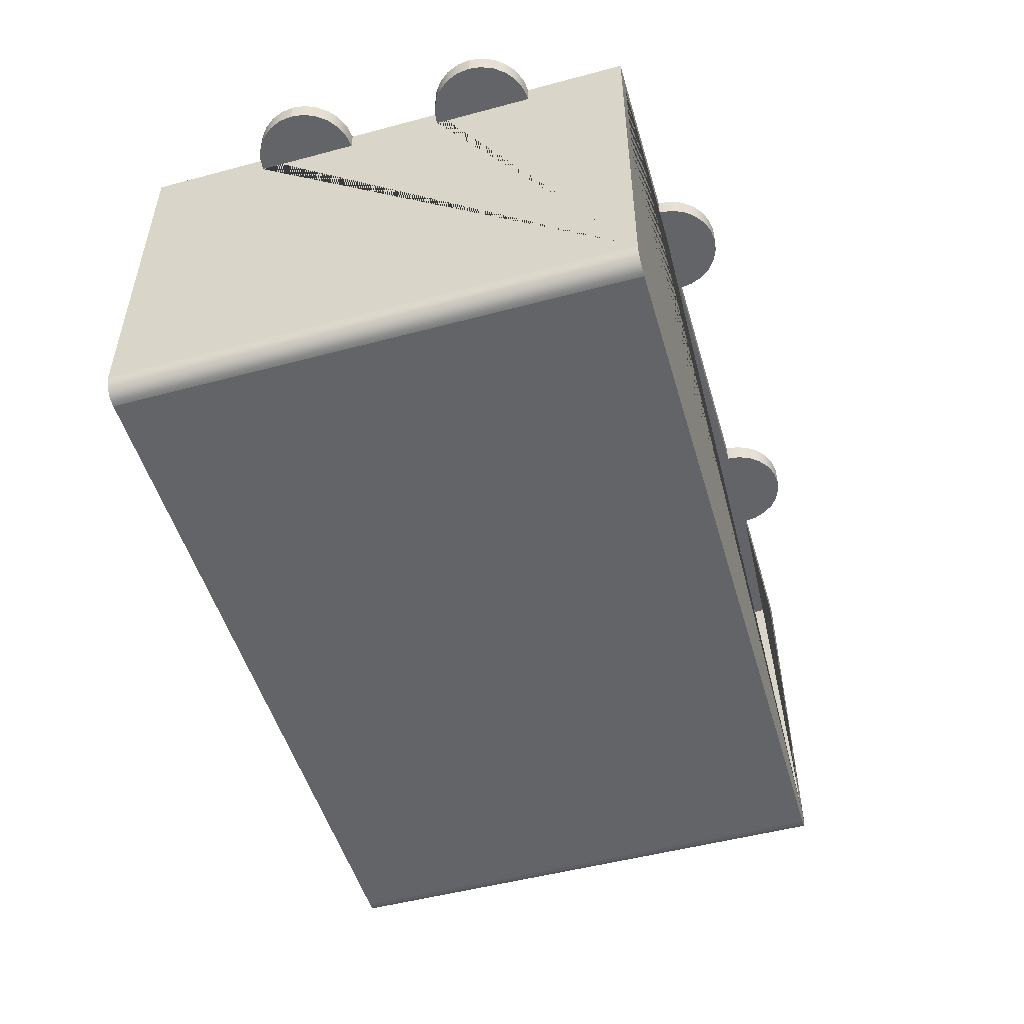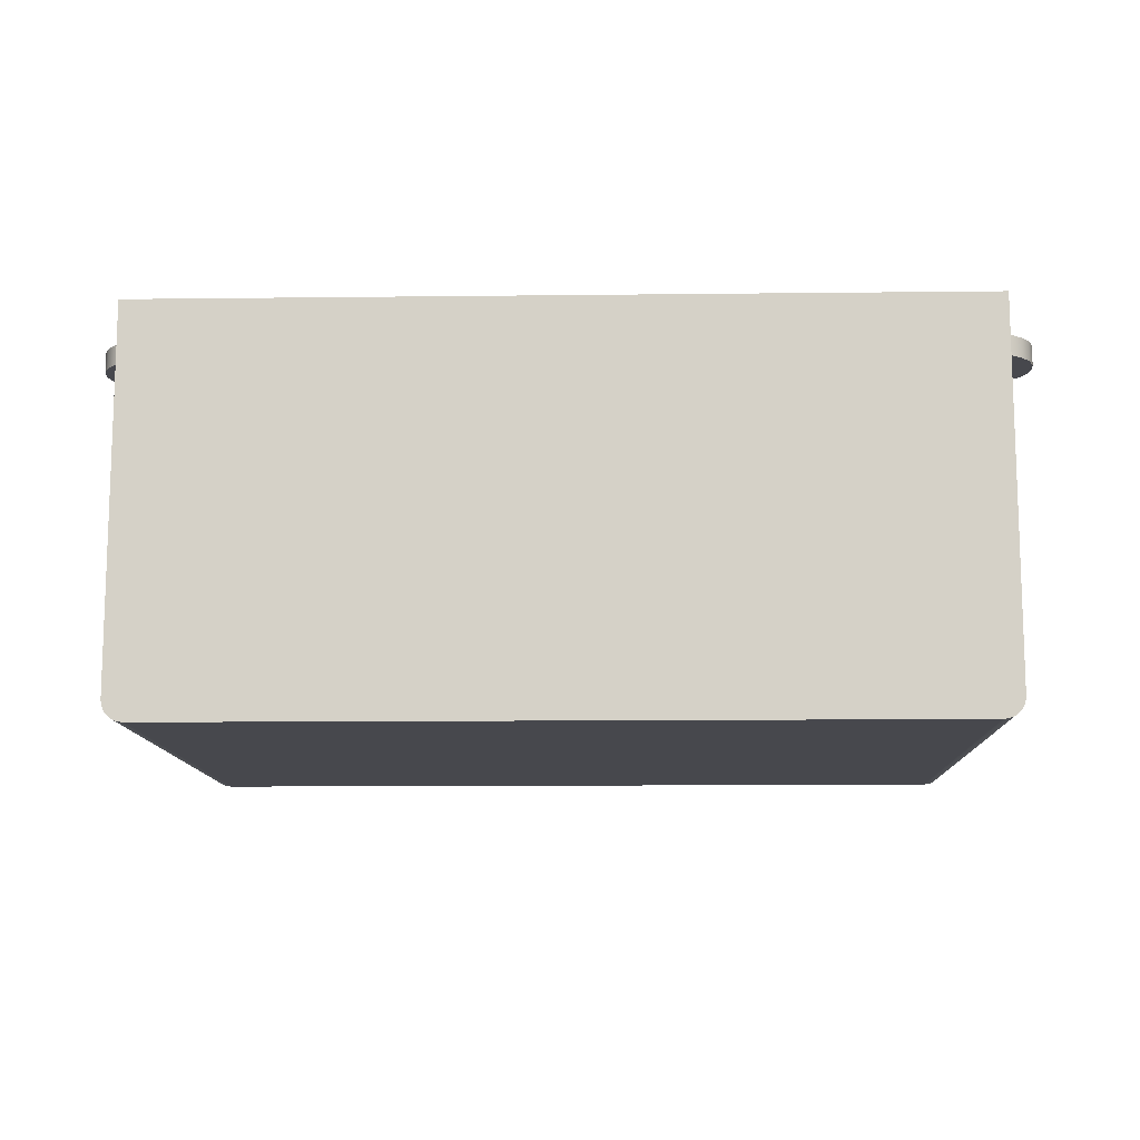
<metadata>
{"format":"obj","ext":"obj","renderer":"f3d","projection":"perspective","resolution":1024,"background":"white","views":[{"elev":-51.1,"azim":106.2,"up":"+Z"},{"elev":-11.8,"azim":1.6,"up":"+Z"}]}
</metadata>
<code>
g Mesh1 Model
v 151.5 4 -11.75
v 152 4 -11.03
v 152 7 -11.03
v 151.5 7 -11.75
f 1 2 3 4
v 117 4 -9
f 5 2 1
v 152.8 4 -10.47
f 5 6 2
v 164 4 -4
f 5 7 6
v 117 4 -4
f 7 5 8
v 117 8 -9
v 117 8 -4
f 5 9 10 8
v 111 4 -9
v 111 8 -9
f 11 12 9 5
v 111 4 -4
v 111 8 -4
f 13 14 12 11
v 67 4 -4
v 67 8 -4
f 15 16 14 13
v 67 4 -9
v 67 8 -9
f 17 18 16 15
v 61 4 -9
v 61 8 -9
f 19 20 18 17
v 61 4 -4
v 61 8 -4
f 21 22 20 19
v 14 4 -4
f 23 22 21
v 26 8 -4
f 22 23 24
v 14 103 -4
f 25 24 23
v 26 16 -4
f 24 25 26
v 26 42 -4
f 26 25 27
v 26 50 -4
f 27 25 28
v 26 74 -4
f 28 25 29
v 26 82 -4
f 29 25 30
v 152 82 -4
f 30 25 31
v 164 103 -4
f 32 31 25
v 152 74 -4
f 32 33 31
v 152 50 -4
f 32 34 33
v 152 42 -4
f 32 35 34
v 152 16 -4
f 32 36 35
v 152 8 -4
f 32 37 36
f 7 37 32
f 7 10 37
f 10 7 8
v 26 8 -4.23e-15
v 152 8 -5.64e-15
f 20 22 24 38 39 37 10 9 12 14 16 18
v 26 16 -4.23e-15
f 24 26 40 38
v 61 16 -4
v 61 16 -4.23e-15
f 26 41 42 40
f 26 27 41
v 61 34 -4
f 41 27 43
v 61 42 -4
f 44 43 27
v 61 42 -6.5
v 61 34 -6.5
f 43 44 45 46
v 26 42 1.48e-14
v 152 42 -3.172e-14
v 117 42 -4
v 117 42 -6.5
v 111 42 -6.5
v 111 42 -4
v 67 42 -4
v 67 42 -6.5
f 45 44 27 47 48 35 49 50 51 52 53 54
v 26 50 1.339e-14
f 27 28 55 47
v 67 50 -4
v 111 50 -4
v 111 50 -6.5
v 117 50 -6.5
v 117 50 -4
v 152 50 -3.172e-14
v 61 50 -4
v 61 50 -6.5
v 67 50 -6.5
f 56 57 58 59 60 34 61 55 28 62 63 64
v 67 67 -4
f 65 57 56
v 111 67 -4
f 57 65 66
f 65 29 66
v 61 67 -4
f 67 29 65
f 62 29 67
f 28 29 62
v 61 67 -6.5
f 68 63 62 67
v 67 67 -6.5
f 69 64 63 68
f 65 56 64 69
f 67 65 69 68
f 33 66 29
v 117 67 -4
f 33 70 66
f 33 34 70
f 70 34 60
v 117 67 -6.5
f 70 60 59 71
v 111 67 -6.5
f 71 59 58 72
f 72 58 57 66
f 66 70 71 72
v 26 74 -3.102e-14
v 152 74 -2.679e-14
f 33 29 73 74
v 26 82 -2.679e-14
f 29 30 75 73
v 152 82 -2.679e-14
f 30 31 76 75
f 31 33 74 76
v 177.7 75.59 -7.05e-15
f 74 77 76
v 178 73 -7.05e-15
f 74 78 77
v 0 73 -2.115e-15
f 79 78 74
v 0.3407 70.41 -4.582e-15
f 80 78 79
v 177.7 70.41 -7.05e-15
f 80 81 78
v 1.34 68 -4.582e-15
f 82 81 80
v 176.7 68 -7.05e-15
f 82 83 81
v 2.929 65.93 -4.582e-15
f 84 83 82
v 175.1 65.93 -7.05e-15
f 84 85 83
v 5 64.34 -4.582e-15
f 86 85 84
v 173 64.34 -7.05e-15
f 86 87 85
v 7.412 63.34 -4.582e-15
f 88 87 86
v 170.6 63.34 -7.05e-15
f 88 89 87
v 10 63 -4.582e-15
f 90 89 88
v 168 63 -7.05e-15
f 90 91 89
f 90 55 91
v 10 44 -1.868e-14
f 92 55 90
f 92 47 55
v 5 42.66 -1.939e-14
f 93 47 92
v 2.929 41.07 -1.939e-14
f 94 47 93
f 47 94 48
v 175.1 41.07 -1.551e-14
f 94 95 48
v 1.34 39 -1.939e-14
f 96 95 94
v 176.7 39 -1.551e-14
f 96 97 95
v 0.3407 36.59 -1.939e-14
f 98 97 96
v 177.7 36.59 -1.551e-14
f 98 99 97
v 0 34 -1.939e-14
f 100 99 98
v 178 34 -9.87e-15
f 100 101 99
v 0.3407 31.41 -2.855e-14
f 102 101 100
v 177.7 31.41 -9.87e-15
f 102 103 101
v 1.34 29 -2.855e-14
f 104 103 102
v 176.7 29 -9.87e-15
f 104 105 103
v 2.929 26.93 -2.855e-14
f 106 105 104
v 175.1 26.93 -9.87e-15
f 106 107 105
v 5 25.34 -2.855e-14
f 108 107 106
v 173 25.34 -9.87e-15
f 108 109 107
v 7.412 24.34 -2.926e-14
f 110 109 108
v 170.6 24.34 -9.87e-15
f 110 111 109
v 10 24 -2.926e-14
f 112 111 110
v 168 24 -9.87e-15
f 112 113 111
f 112 40 113
f 112 38 40
v 10 0 -0
f 38 112 114
v 10 0 -72
v 10 0 -4
v 10 24 -4
v 10 44 -4
v 10 63 -4
v 10 83 -4
v 10 83 -2.115e-15
v 10 103 -0
v 10 103 -72
f 115 116 114 112 117 118 92 90 119 120 121 122 123
v 14 0 -76
v 164 0 -76
v 165 0 -75.86
v 166 0 -75.46
v 166.8 0 -74.83
v 167.5 0 -74
v 167.9 0 -73.04
v 168 0 -72
v 168 0 -4
v 10.14 0 -73.04
v 10.54 0 -74
v 11.17 0 -74.83
v 12 0 -75.46
v 12.96 0 -75.86
f 124 125 126 127 128 129 130 131 132 116 115 133 134 135 136 137
v 14 103 -76
v 164 103 -76
f 125 124 138 139
v 12.96 103 -75.86
f 137 140 138 124
v 12 103 -75.46
f 136 141 140 137
v 11.17 103 -74.83
f 135 142 141 136
v 10.54 103 -74
f 134 143 142 135
v 10.14 103 -73.04
f 133 144 143 134
f 115 123 144 133
v 44 103 -9.87e-15
v 44 103 -4
v 14 103 -72
v 164 103 -72
v 134 103 -4
v 134 103 -3.525e-15
v 168 103 -0
v 168 103 -72
v 167.9 103 -73.04
v 167.5 103 -74
v 166.8 103 -74.83
v 166 103 -75.46
v 165 103 -75.86
f 123 122 145 146 25 147 148 32 149 150 151 152 153 154 155 156 157 139 138 140 141 142 143 144
v 64 103 -9.87e-15
f 122 158 145
v 114 103 -4.23e-15
f 122 159 158
f 122 150 159
f 122 151 150
f 121 151 122
v 168 83 -7.05e-15
f 121 160 151
v 7.412 82.66 -2.115e-15
f 161 160 121
v 170.6 82.66 -7.05e-15
f 161 162 160
f 161 75 162
v 5 81.66 -2.115e-15
f 163 75 161
v 2.929 80.07 -2.115e-15
f 164 75 163
v 1.34 78 -2.115e-15
f 165 75 164
v 0.3407 75.59 -2.115e-15
f 166 75 165
f 166 73 75
f 79 73 166
f 73 79 74
v 0.3407 75.59 -4
v 0 73 -4
f 167 168 79 166
v 7.412 63.34 -4
v 5 64.34 -4
v 2.929 65.93 -4
v 1.34 68 -4
v 0.3407 70.41 -4
v 1.34 78 -4
v 2.929 80.07 -4
v 5 81.66 -4
v 7.412 82.66 -4
f 120 119 169 170 171 172 173 168 167 174 175 176 177
f 169 119 90 88
f 170 169 88 86
f 171 170 86 84
f 172 171 84 82
f 173 172 82 80
f 168 173 80 79
f 174 167 166 165
f 175 174 165 164
f 176 175 164 163
f 177 176 163 161
f 120 177 161 121
f 76 162 75
v 173 81.66 -7.05e-15
f 76 178 162
v 175.1 80.07 -7.05e-15
f 76 179 178
v 176.7 78 -7.05e-15
f 76 180 179
f 76 77 180
v 177.7 75.59 -4
v 176.7 78 -4
f 181 182 180 77
v 178 73 -4
v 177.7 70.41 -4
v 176.7 68 -4
v 175.1 65.93 -4
v 173 64.34 -4
v 170.6 63.34 -4
v 168 63 -4
v 168 83 -4
v 170.6 82.66 -4
v 173 81.66 -4
v 175.1 80.07 -4
f 181 183 184 185 186 187 188 189 190 191 192 193 182
f 183 181 77 78
f 184 183 78 81
f 185 184 81 83
f 186 185 83 85
f 187 186 85 87
f 188 187 87 89
f 189 188 89 91
v 168 44 -1.551e-14
v 168 44 -4
v 168 24 -4
v 168 0 -0
f 152 151 160 190 189 91 194 195 196 113 197 132 131
f 191 190 160 162
f 192 191 162 178
f 193 192 178 179
f 182 193 179 180
f 61 194 91
f 48 194 61
v 173 42.66 -1.551e-14
f 48 198 194
f 48 95 198
v 175.1 41.07 -4
v 173 42.66 -4
f 199 200 198 95
v 177.7 36.59 -4
v 178 34 -4
v 177.7 31.41 -4
v 176.7 29 -4
v 175.1 26.93 -4
v 173 25.34 -4
v 170.6 24.34 -4
v 170.6 43.66 -4
v 176.7 39 -4
f 201 202 203 204 205 206 207 196 195 208 200 199 209
f 202 201 99 101
f 201 209 97 99
f 209 199 95 97
f 203 202 101 103
f 204 203 103 105
f 205 204 105 107
f 206 205 107 109
f 207 206 109 111
f 196 207 111 113
v 170.6 43.66 -1.551e-14
f 208 195 194 210
f 194 198 210
f 200 208 210 198
f 34 35 48 61
f 61 91 55
f 39 197 113
f 197 39 114
f 114 39 38
f 197 114 116 132
v 152 16 -5.64e-15
f 39 113 211
v 117 16 -5.64e-15
f 211 113 212
v 111 16 -2.82e-15
f 212 113 213
v 67 16 -2.82e-15
f 213 113 214
f 214 113 42
f 42 113 40
v 61 16 -9
v 67 16 -9
v 67 16 -4
f 215 216 217 214 42 41
v 67 34 -9
v 61 34 -9
f 218 216 215 219
v 67 34 -4
v 67 34 -6.5
f 220 217 216 218 221
v 111 34 -4
v 111 16 -4
f 222 223 217 220 53 52
v 111 34 -9
v 111 16 -9
v 111 34 -6.5
f 224 225 223 222 226
v 117 34 -9
v 117 16 -9
f 227 228 225 224
v 117 34 -4
v 117 16 -4
v 117 34 -6.5
f 229 230 228 227 231
f 229 36 230
f 35 36 229
f 35 229 49
f 231 50 49 229
f 226 51 50 231
f 222 52 51 226
f 224 226 231 227
f 230 36 211 212
f 36 37 39 211
f 225 228 230 212 213 223
f 217 223 213 214
f 221 54 53 220
f 46 45 54 221
f 219 46 221 218
f 219 215 41 43 46
f 130 153 152 131
f 129 154 153 130
f 128 155 154 129
f 127 156 155 128
f 126 157 156 127
f 125 139 157 126
v 126.6 112.7 -3.525e-15
v 124 113 -3.525e-15
v 121.4 112.7 -4.23e-15
v 119 111.7 -4.23e-15
v 116.9 110.1 -4.23e-15
v 115.3 108 -4.23e-15
v 114.3 105.6 -4.23e-15
v 133.7 105.6 -3.525e-15
v 132.7 108 -3.525e-15
v 131.1 110.1 -3.525e-15
v 129 111.7 -3.525e-15
f 232 233 234 235 236 237 238 159 150 239 240 241 242
v 126.6 112.7 -4
v 124 113 -4
f 243 244 233 232
v 121.4 112.7 -4
f 243 245 244
v 129 111.7 -4
f 246 245 243
v 119 111.7 -4
f 246 247 245
v 131.1 110.1 -4
f 248 247 246
v 116.9 110.1 -4
f 248 249 247
v 115.3 108 -4
f 248 250 249
v 132.7 108 -4
f 251 250 248
v 133.7 105.6 -4
f 252 250 251
v 114.3 105.6 -4
f 252 253 250
f 149 253 252
v 114 103 -4
f 253 149 254
f 32 254 149
v 64 103 -4
f 32 255 254
f 32 146 255
f 32 25 146
v 44.34 105.6 -4
f 256 255 146
v 63.66 105.6 -4
f 255 256 257
v 45.34 108 -4
f 257 256 258
v 44.34 105.6 -9.87e-15
v 45.34 108 -9.87e-15
f 258 256 259 260
f 256 146 145 259
v 63.66 105.6 -9.87e-15
v 62.66 108 -9.87e-15
v 61.07 110.1 -9.87e-15
v 59 111.7 -9.87e-15
v 56.59 112.7 -9.87e-15
v 54 113 -9.87e-15
v 51.41 112.7 -9.87e-15
v 49 111.7 -9.87e-15
v 46.93 110.1 -9.87e-15
f 145 158 261 262 263 264 265 266 267 268 269 260 259
f 255 257 261 158
v 62.66 108 -4
f 257 270 262 261
f 257 258 270
v 46.93 110.1 -4
f 270 258 271
f 271 258 260 269
v 49 111.7 -4
f 272 271 269 268
v 61.07 110.1 -4
f 273 271 272
f 270 271 273
f 270 273 263 262
v 59 111.7 -4
f 273 274 264 263
f 273 272 274
v 51.41 112.7 -4
f 274 272 275
f 275 272 268 267
v 54 113 -4
f 276 275 267 266
v 56.59 112.7 -4
f 277 275 276
f 274 275 277
f 274 277 265 264
f 277 276 266 265
f 254 255 158 159
f 253 254 159 238
f 250 253 238 237
f 249 250 237 236
f 247 249 236 235
f 245 247 235 234
f 244 245 234 233
f 149 252 239 150
f 252 251 240 239
f 251 248 241 240
f 248 246 242 241
f 246 243 232 242
v 14 4 -35
v 14 34 -35
v 14 67 -35
v 14 67 -41
v 14 34 -41
v 14 4 -41
v 14 4 -72
f 23 278 279 280 281 282 283 284 147 25
v 20.12 4 -12.59
f 23 285 278
v 20.47 4 -11.75
f 285 23 286
v 21.03 4 -11.03
f 286 23 287
v 21.75 4 -10.47
f 287 23 288
v 22.59 4 -10.12
f 288 23 289
f 289 23 21
v 23.5 4 -10
f 289 21 290
v 24.41 4 -10.12
f 290 21 291
v 25.25 4 -10.47
f 291 21 292
v 25.97 4 -11.03
f 292 21 293
v 26.53 4 -11.75
f 293 21 294
v 26.88 4 -12.59
f 294 21 295
v 27 4 -13.5
f 295 21 296
v 27 4 -62.5
f 296 21 297
v 61 4 -72
f 298 297 21
v 26.88 4 -63.41
f 298 299 297
v 26.53 4 -64.25
f 298 300 299
v 25.97 4 -64.97
f 298 301 300
v 25.25 4 -65.53
f 298 302 301
v 24.41 4 -65.88
f 298 303 302
v 23.5 4 -66
f 298 304 303
v 22.59 4 -65.88
f 298 305 304
f 284 305 298
v 21.75 4 -65.53
f 284 306 305
v 21.03 4 -64.97
f 284 307 306
v 20.47 4 -64.25
f 284 308 307
v 20.12 4 -63.41
f 284 309 308
v 20 4 -62.5
f 284 310 309
v 19 4 -41
f 284 311 310
f 311 284 283
v 16.5 34 -41
v 19 34 -41
f 283 282 312 313 311
v 16.5 67 -41
f 282 281 314 312
v 16.5 67 -35
f 281 280 315 314
v 16.5 34 -35
f 280 279 316 315
v 19 4 -35
v 19 34 -35
f 279 278 317 318 316
v 20 4 -13.5
f 278 319 317
f 278 285 319
v 20.12 7 -12.59
v 20 7 -13.5
f 319 285 320 321
v 20.47 7 -11.75
f 285 286 322 320
v 21.03 7 -11.03
f 286 287 323 322
v 21.75 7 -10.47
f 287 288 324 323
v 22.59 7 -10.12
f 288 289 325 324
v 23.5 7 -10
f 289 290 326 325
v 24.41 7 -10.12
f 290 291 327 326
v 25.25 7 -10.47
f 291 292 328 327
v 25.97 7 -11.03
f 292 293 329 328
v 26.53 7 -11.75
f 293 294 330 329
v 26.88 7 -12.59
f 294 295 331 330
v 27 7 -13.5
f 295 296 332 331
v 26.88 4 -14.41
v 26.88 7 -14.41
f 296 333 334 332
f 297 333 296
v 26.88 4 -61.59
f 335 333 297
v 26.53 4 -60.75
f 336 333 335
v 26.53 4 -15.25
f 336 337 333
v 25.97 4 -60.03
f 338 337 336
v 25.97 4 -15.97
f 338 339 337
v 25.25 4 -59.47
f 340 339 338
v 25.25 4 -16.53
f 340 341 339
v 24.41 4 -59.12
f 342 341 340
v 24.41 4 -16.88
f 342 343 341
v 23.5 4 -59
f 344 343 342
v 23.5 4 -17
f 344 345 343
v 22.59 4 -59.12
f 346 345 344
v 22.59 4 -16.88
f 346 347 345
v 21.75 4 -59.47
f 348 347 346
v 21.75 4 -16.53
f 348 349 347
v 21.03 4 -60.03
f 350 349 348
v 21.03 4 -15.97
f 350 351 349
v 20.47 4 -60.75
f 352 351 350
v 20.47 4 -15.25
f 352 353 351
v 20.12 4 -61.59
f 354 353 352
v 20.12 4 -14.41
f 354 355 353
f 310 355 354
f 355 310 319
f 310 311 319
f 317 319 311
f 311 313 318 317
f 313 312 316 318
f 315 316 312 314
v 20.12 7 -14.41
f 355 319 321 356
v 25.25 7 -16.53
v 24.41 7 -16.88
v 23.5 7 -17
v 22.59 7 -16.88
v 21.75 7 -16.53
v 21.03 7 -15.97
v 20.47 7 -15.25
v 26.53 7 -15.25
v 25.97 7 -15.97
f 357 358 359 360 361 362 363 356 321 320 322 323 324 325 326 327 328 329 330 331 332 334 364 365
f 341 343 358 357
f 343 345 359 358
f 345 347 360 359
f 347 349 361 360
f 349 351 362 361
f 351 353 363 362
f 353 355 356 363
f 339 341 357 365
f 337 339 365 364
f 333 337 364 334
v 20.12 7 -61.59
v 20 7 -62.5
f 310 354 366 367
v 20.47 7 -60.75
f 354 352 368 366
v 21.03 7 -60.03
f 352 350 369 368
v 21.75 7 -59.47
f 350 348 370 369
v 22.59 7 -59.12
f 348 346 371 370
v 23.5 7 -59
f 346 344 372 371
v 24.41 7 -59.12
f 344 342 373 372
v 25.25 7 -59.47
f 342 340 374 373
v 25.97 7 -60.03
f 340 338 375 374
v 26.53 7 -60.75
f 338 336 376 375
v 26.88 7 -61.59
f 336 335 377 376
v 27 7 -62.5
f 335 297 378 377
v 26.88 7 -63.41
f 297 299 379 378
v 26.53 7 -64.25
f 299 300 380 379
v 25.97 7 -64.97
f 300 301 381 380
v 25.25 7 -65.53
f 301 302 382 381
v 24.41 7 -65.88
f 302 303 383 382
v 23.5 7 -66
f 303 304 384 383
v 22.59 7 -65.88
f 304 305 385 384
v 21.75 7 -65.53
f 305 306 386 385
v 21.03 7 -64.97
f 306 307 387 386
v 20.47 7 -64.25
f 307 308 388 387
v 20.12 7 -63.41
f 308 309 389 388
f 309 310 367 389
f 372 373 374 375 376 377 378 379 380 381 382 383 384 385 386 387 388 389 367 366 368 369 370 371
v 67 4 -72
v 111 4 -72
v 111 34 -72
v 111 67 -72
v 117 67 -72
v 117 34 -72
v 117 4 -72
v 164 4 -72
v 61 34 -72
v 61 67 -72
v 67 67 -72
v 67 34 -72
f 390 391 392 393 394 395 396 397 148 147 284 298 398 399 400 401
v 111 4 -67
f 391 390 402
f 390 13 402
v 67 4 -67
f 403 13 390
f 17 13 403
f 13 17 15
v 61 4 -67
f 404 17 403
f 17 404 19
f 298 19 404
f 298 21 19
v 61 34 -67
v 61 34 -69.5
f 398 298 404 405 406
v 67 34 -67
f 403 407 405 404
v 67 34 -69.5
f 390 401 408 407 403
v 67 67 -69.5
f 401 400 409 408
v 61 67 -69.5
f 400 399 410 409
f 399 398 406 410
f 410 406 408 409
f 407 408 406 405
f 402 13 11
v 117 4 -67
f 402 11 411
f 411 11 5
f 5 1 411
f 411 1 396
v 151.1 4 -12.59
f 396 1 412
v 151.1 7 -12.59
f 412 1 4 413
v 155.4 7 -10.12
v 156.2 7 -10.47
v 157 7 -11.03
v 157.5 7 -11.75
v 157.9 7 -12.59
v 158 7 -13.5
v 157.9 7 -14.41
v 157.5 7 -15.25
v 157 7 -15.97
v 156.2 7 -16.53
v 155.4 7 -16.88
v 154.5 7 -17
v 153.6 7 -16.88
v 152.8 7 -16.53
v 152 7 -15.97
v 151.5 7 -15.25
v 151.1 7 -14.41
v 151 7 -13.5
v 152.8 7 -10.47
v 153.6 7 -10.12
v 154.5 7 -10
f 414 415 416 417 418 419 420 421 422 423 424 425 426 427 428 429 430 431 413 4 3 432 433 434
v 155.4 4 -10.12
v 156.2 4 -10.47
f 435 436 415 414
f 435 7 436
v 154.5 4 -10
f 437 7 435
v 153.6 4 -10.12
f 438 7 437
f 6 7 438
f 6 438 433 432
f 438 437 434 433
f 437 435 414 434
f 2 6 432 3
v 157 4 -11.03
f 436 7 439
v 157.5 4 -11.75
f 439 7 440
v 157.9 4 -12.59
f 440 7 441
v 158 4 -13.5
f 441 7 442
v 159 4 -35
f 442 7 443
v 164 4 -35
f 443 7 444
v 164 4 -41
v 164 34 -41
v 164 67 -41
v 164 67 -35
v 164 34 -35
f 445 446 447 448 449 444 7 32 148 397
v 159 4 -41
v 159 34 -41
v 161.5 34 -41
f 446 445 450 451 452
f 397 450 445
v 158 4 -62.5
f 397 453 450
v 157.9 4 -63.41
f 397 454 453
v 157.5 4 -64.25
f 397 455 454
v 157 4 -64.97
f 397 456 455
v 156.2 4 -65.53
f 397 457 456
v 155.4 4 -65.88
f 397 458 457
v 154.5 4 -66
f 397 459 458
v 153.6 4 -65.88
f 397 460 459
v 152.8 4 -65.53
f 397 461 460
f 396 461 397
v 152 4 -64.97
f 461 396 462
v 151.5 4 -64.25
f 462 396 463
v 151.1 4 -63.41
f 463 396 464
v 151 4 -62.5
f 464 396 465
v 151 4 -13.5
f 465 396 466
f 396 412 466
f 466 412 413 431
v 151.1 4 -14.41
f 467 466 431 430
f 467 465 466
v 151.1 4 -61.59
f 465 467 468
v 151.5 4 -15.25
f 468 467 469
f 469 467 430 429
v 152 4 -15.97
f 470 469 429 428
v 151.5 4 -60.75
f 471 469 470
f 468 469 471
v 151.5 7 -60.75
v 151.1 7 -61.59
f 468 471 472 473
v 152 4 -60.03
v 152 7 -60.03
f 471 474 475 472
f 471 470 474
v 152.8 4 -16.53
f 474 470 476
f 476 470 428 427
v 153.6 4 -16.88
f 477 476 427 426
v 152.8 4 -59.47
f 478 476 477
f 474 476 478
v 152.8 7 -59.47
f 474 478 479 475
v 153.6 4 -59.12
v 153.6 7 -59.12
f 478 480 481 479
f 478 477 480
v 154.5 4 -17
f 480 477 482
f 482 477 426 425
v 155.4 4 -16.88
f 483 482 425 424
v 154.5 4 -59
f 484 482 483
f 480 482 484
v 154.5 7 -59
f 480 484 485 481
v 155.4 4 -59.12
v 155.4 7 -59.12
f 484 486 487 485
f 484 483 486
v 156.2 4 -16.53
f 486 483 488
f 488 483 424 423
v 157 4 -15.97
f 489 488 423 422
v 156.2 4 -59.47
f 490 488 489
f 486 488 490
v 156.2 7 -59.47
f 486 490 491 487
v 157 4 -60.03
v 157 7 -60.03
f 490 492 493 491
f 490 489 492
v 157.5 4 -15.25
f 492 489 494
f 494 489 422 421
v 157.9 4 -14.41
f 495 494 421 420
v 157.5 4 -60.75
f 496 494 495
f 492 494 496
v 157.5 7 -60.75
f 492 496 497 493
v 157.9 4 -61.59
v 157.9 7 -61.59
f 496 498 499 497
f 496 495 498
f 498 495 442
f 442 495 420 419
f 441 442 419 418
f 440 441 418 417
f 439 440 417 416
f 436 439 416 415
f 498 442 453
f 442 443 453
f 450 453 443
v 159 34 -35
f 450 443 500 451
v 161.5 34 -35
f 444 449 501 500 443
v 161.5 67 -35
f 449 448 502 501
v 161.5 67 -41
f 448 447 503 502
f 447 446 452 503
f 452 501 502 503
f 500 501 452 451
v 158 7 -62.5
f 498 453 504 499
v 157.9 7 -63.41
f 453 454 505 504
v 157.5 7 -64.25
f 454 455 506 505
v 157 7 -64.97
f 455 456 507 506
v 156.2 7 -65.53
f 456 457 508 507
v 155.4 7 -65.88
f 457 458 509 508
v 154.5 7 -66
f 458 459 510 509
v 153.6 7 -65.88
f 459 460 511 510
v 152.8 7 -65.53
f 460 461 512 511
v 152 7 -64.97
f 461 462 513 512
v 151.5 7 -64.25
f 462 463 514 513
v 151.1 7 -63.41
f 463 464 515 514
v 151 7 -62.5
f 464 465 516 515
f 465 468 473 516
f 510 511 512 513 514 515 516 473 472 475 479 481 485 487 491 493 497 499 504 505 506 507 508 509
v 117 34 -69.5
v 117 34 -67
f 396 395 517 518 411
v 117 67 -69.5
f 395 394 519 517
v 111 67 -69.5
f 394 393 520 519
v 111 34 -69.5
f 393 392 521 520
v 111 34 -67
f 392 391 402 522 521
f 411 518 522 402
f 518 517 521 522
f 520 521 517 519
v 7.412 24.34 -4
f 523 117 112 110
v 0.3407 31.41 -4
v 0 34 -4
v 0.3407 36.59 -4
v 1.34 39 -4
v 2.929 41.07 -4
v 5 42.66 -4
v 7.412 43.66 -4
v 5 25.34 -4
v 2.929 26.93 -4
v 1.34 29 -4
f 524 525 526 527 528 529 530 118 117 523 531 532 533
f 525 524 102 100
f 524 533 104 102
f 533 532 106 104
f 532 531 108 106
f 531 523 110 108
f 526 525 100 98
f 527 526 98 96
f 528 527 96 94
f 529 528 94 93
v 7.412 43.66 -1.868e-14
f 530 529 93 534
f 93 92 534
f 118 530 534 92

</code>
